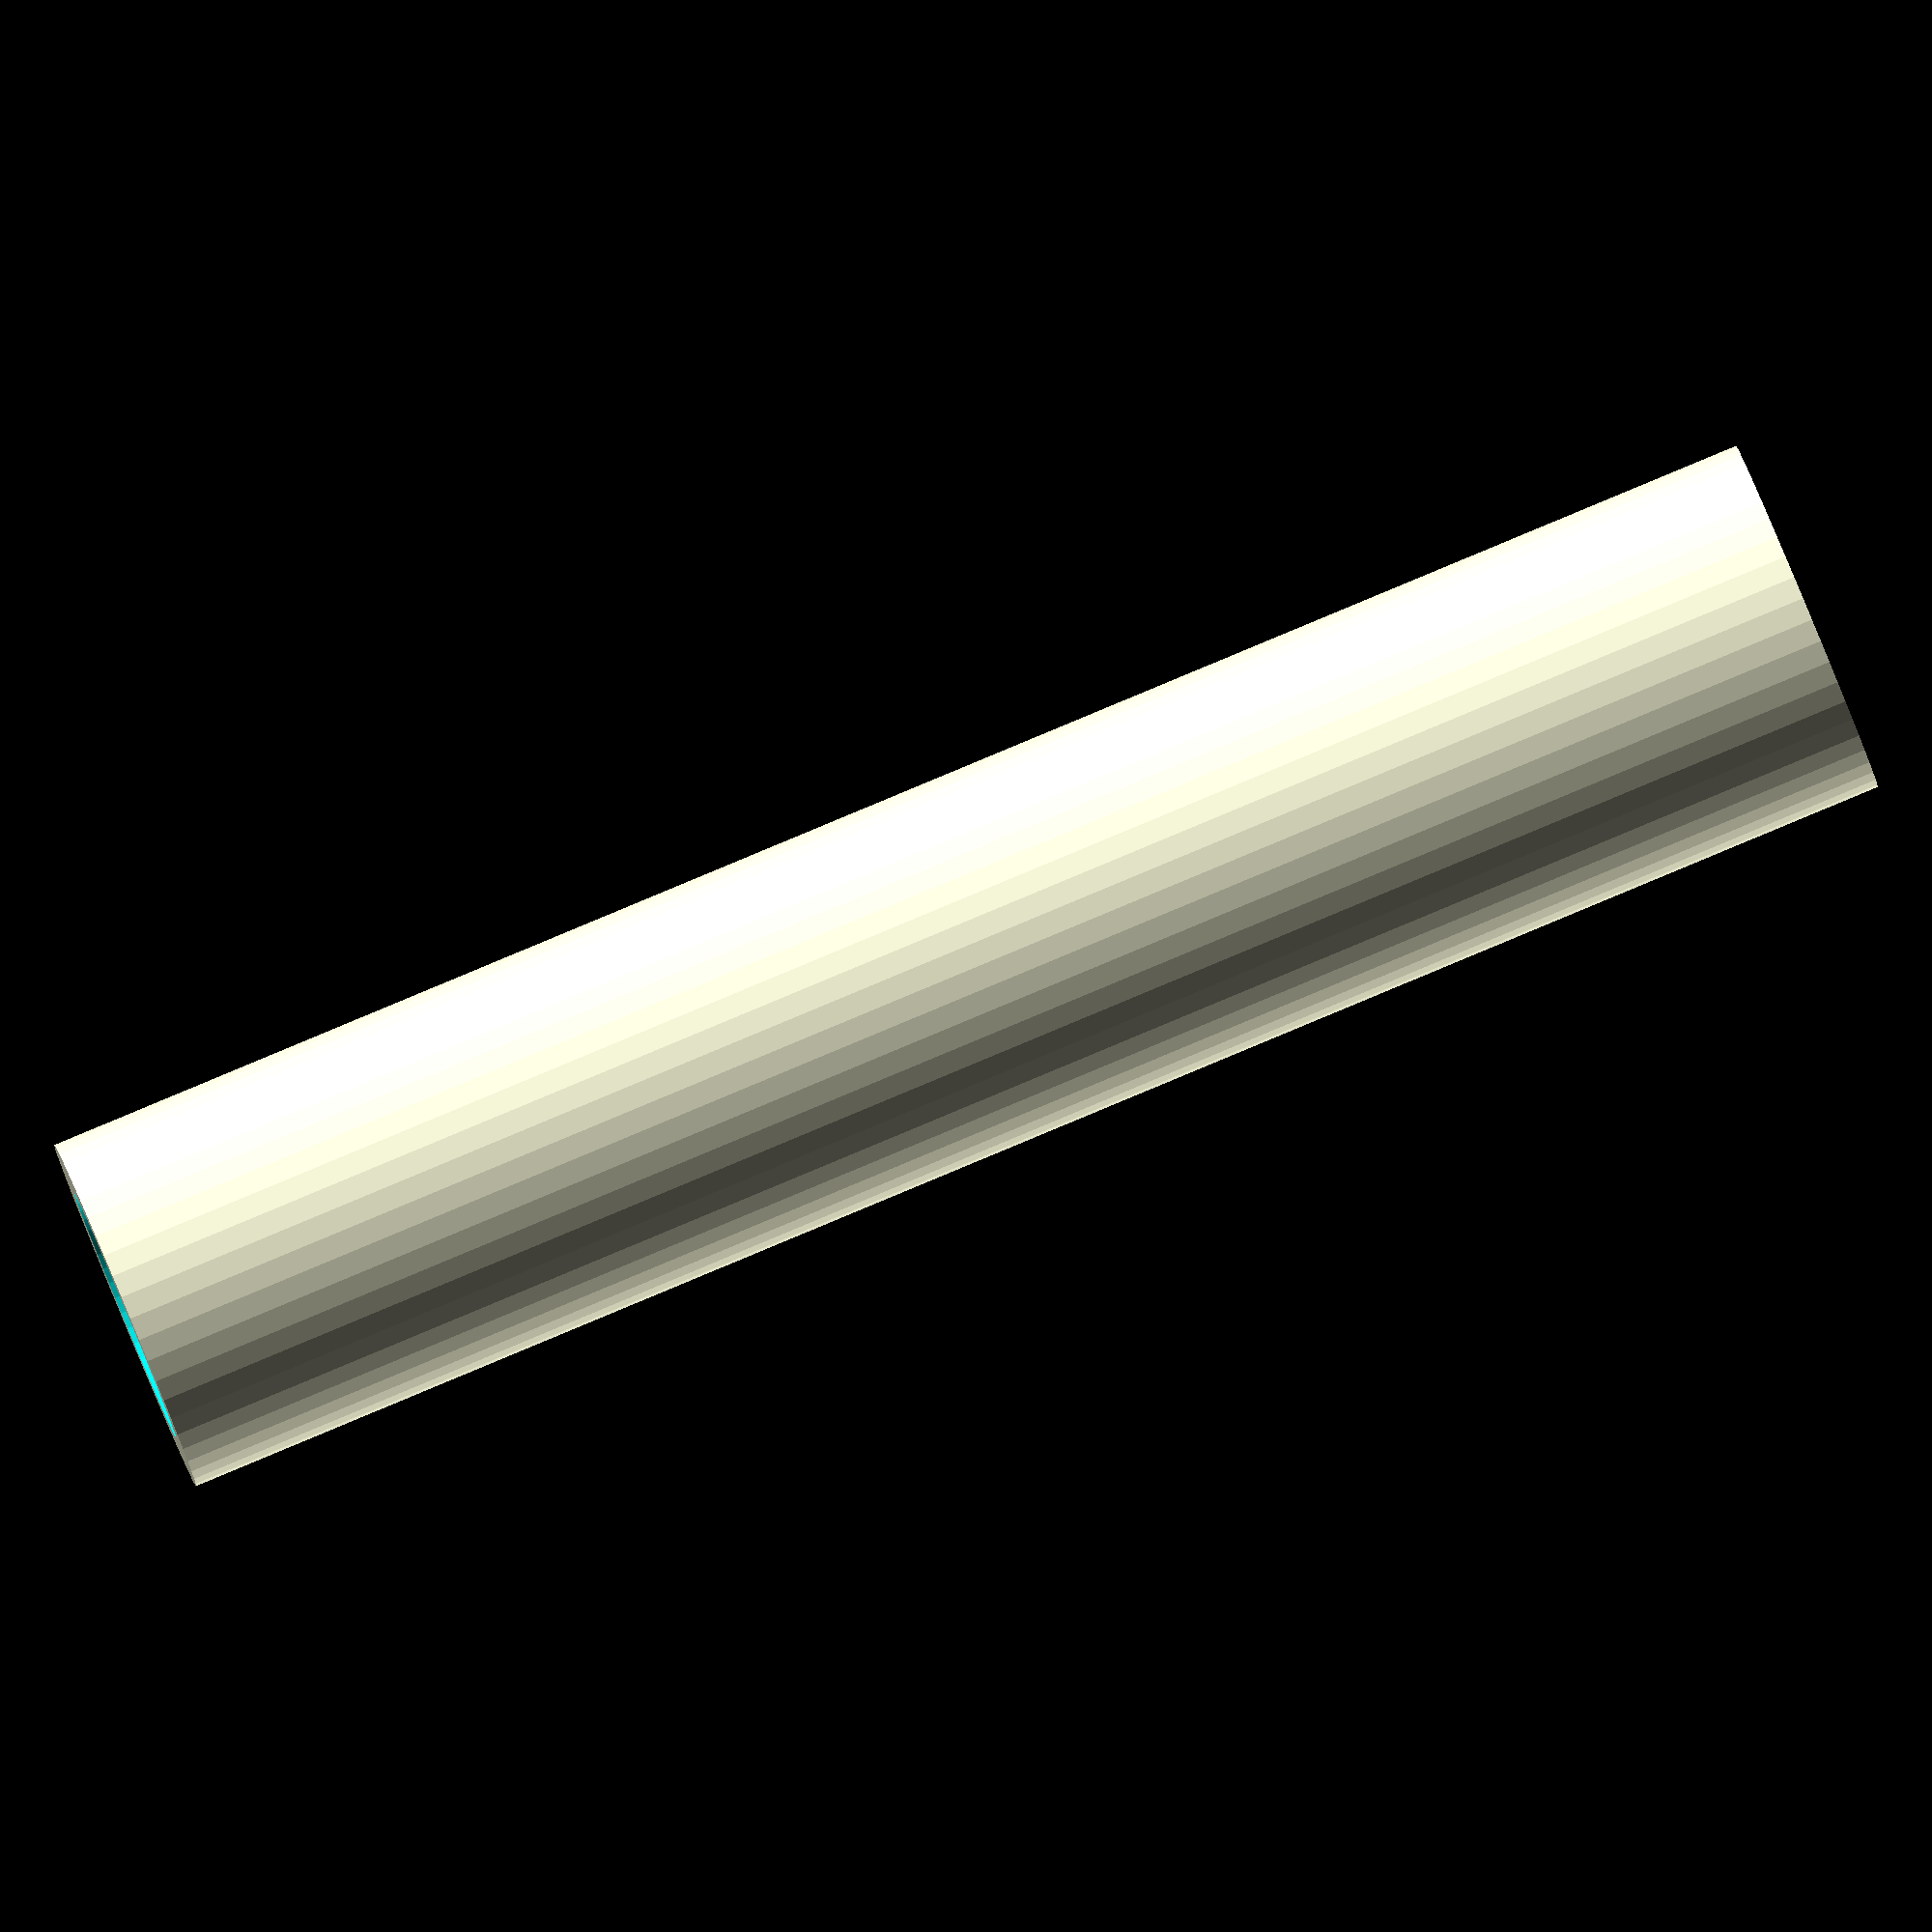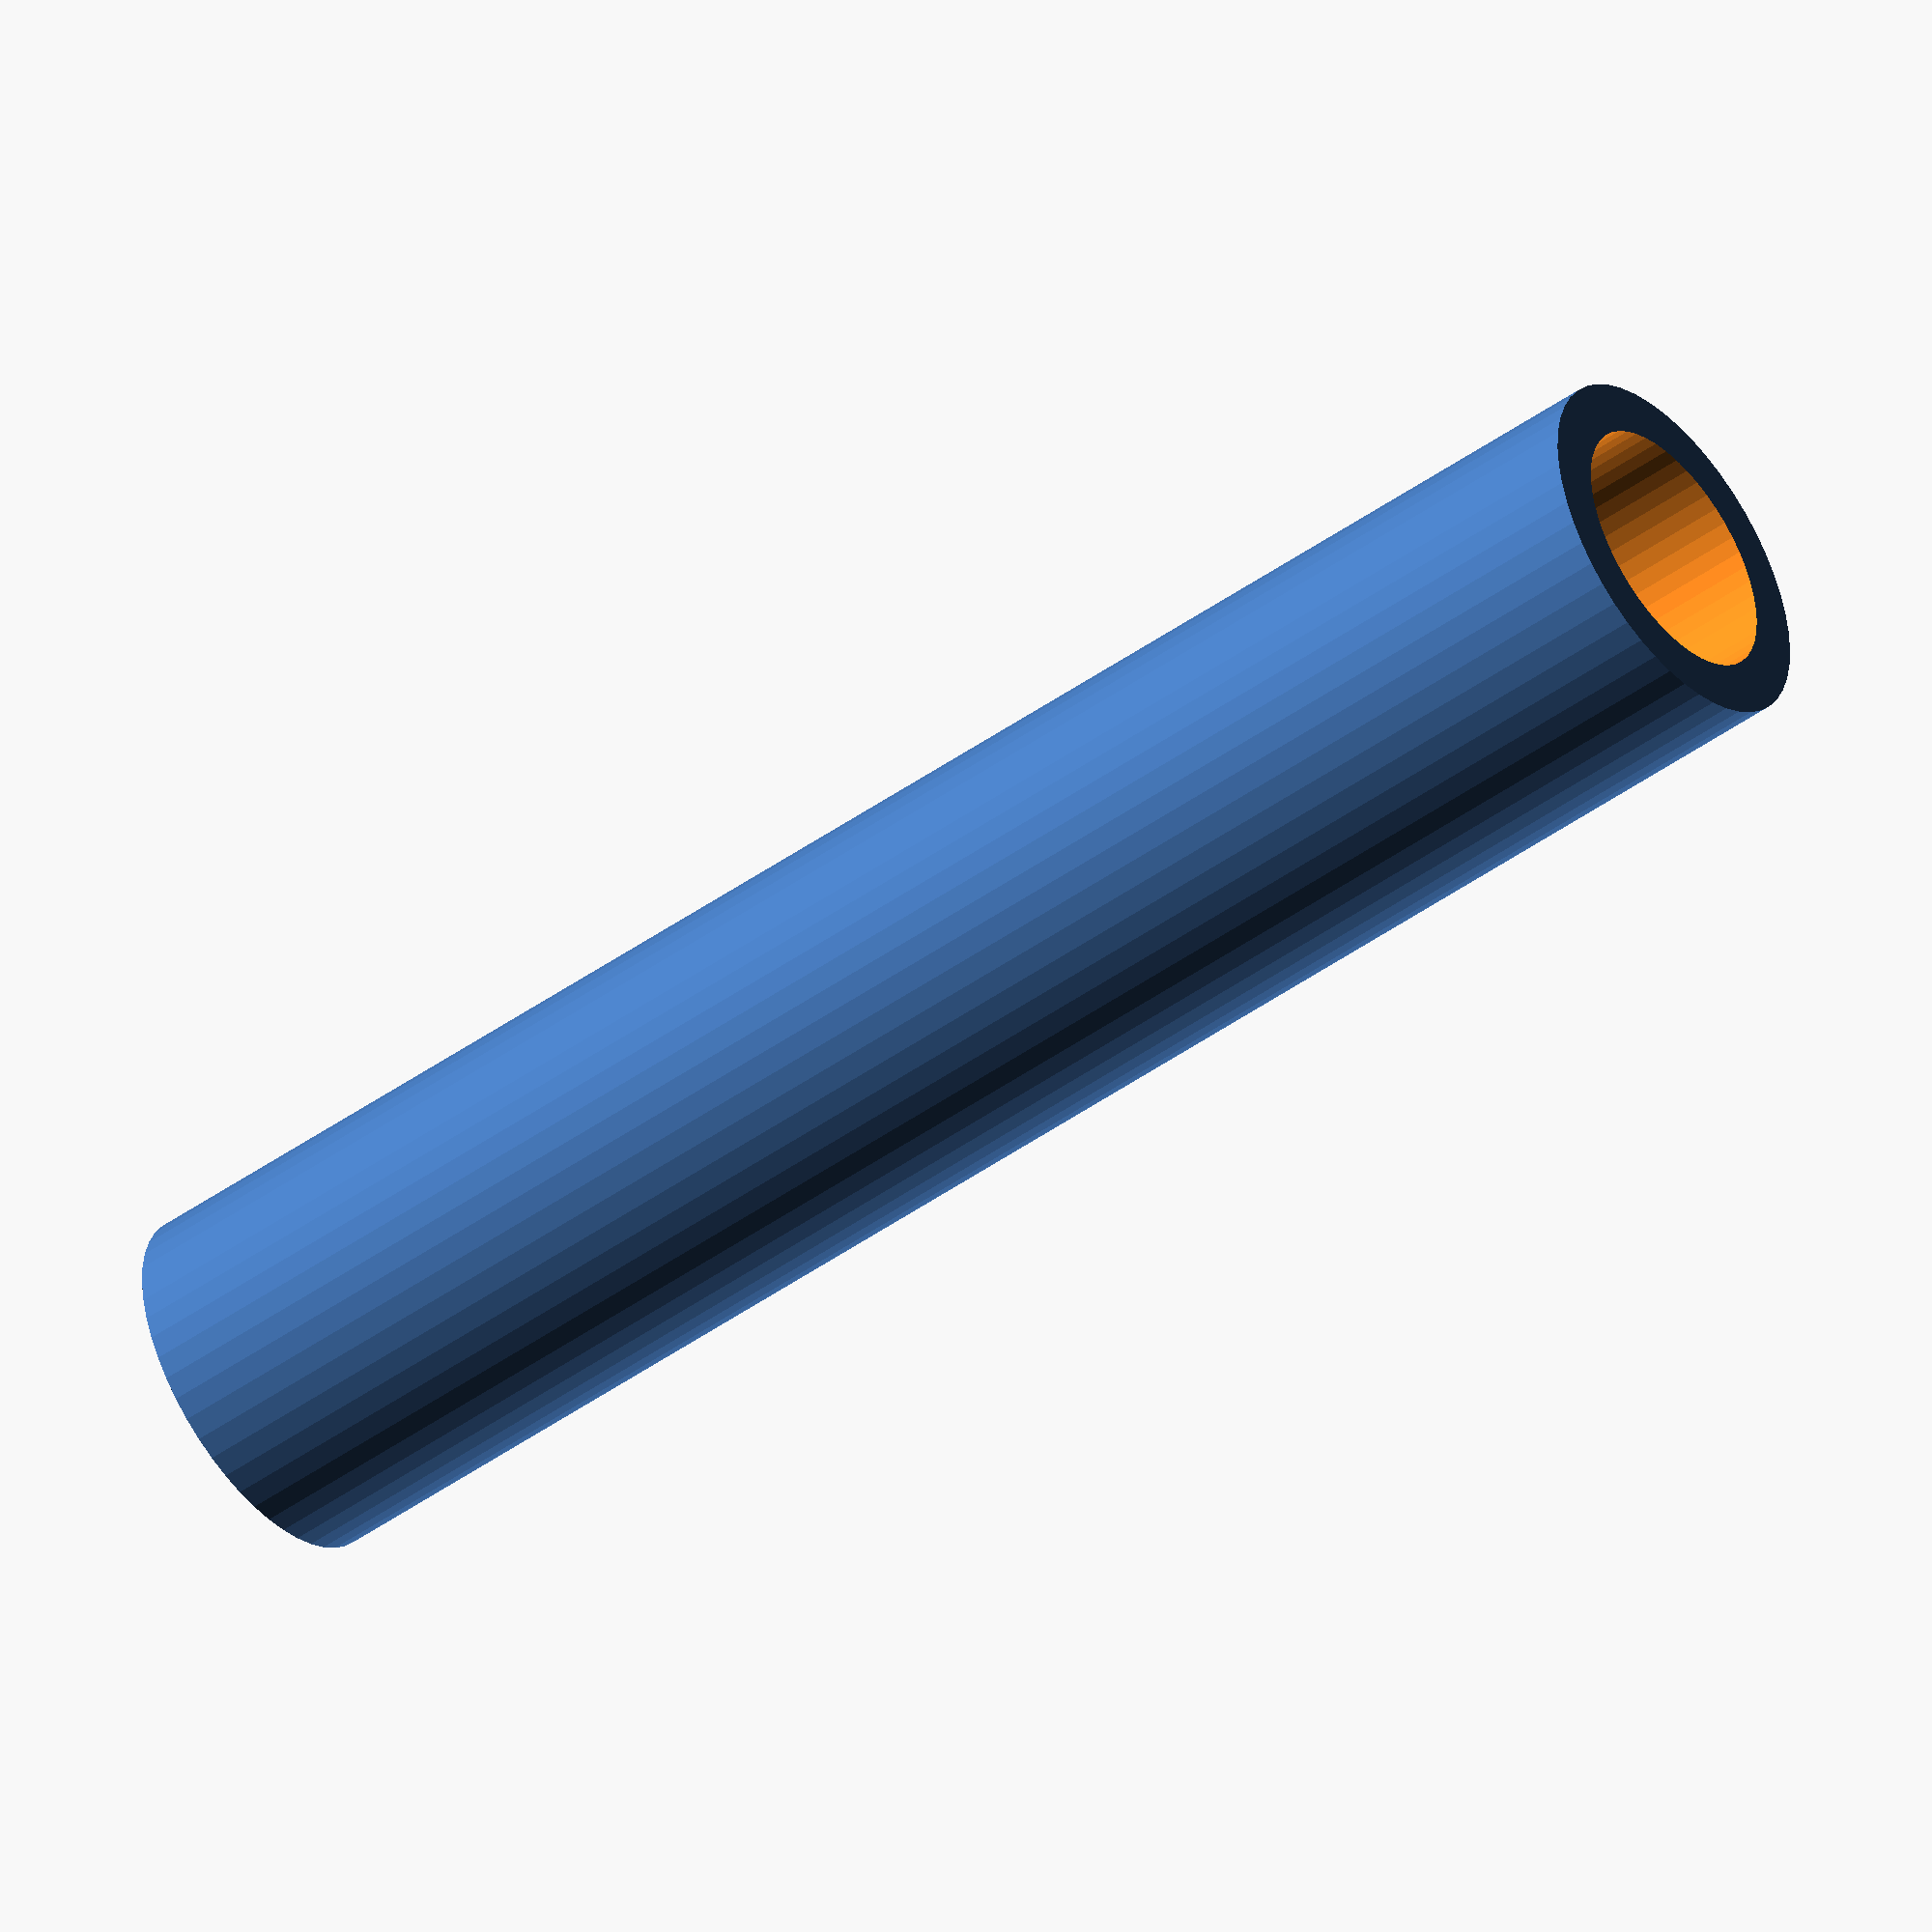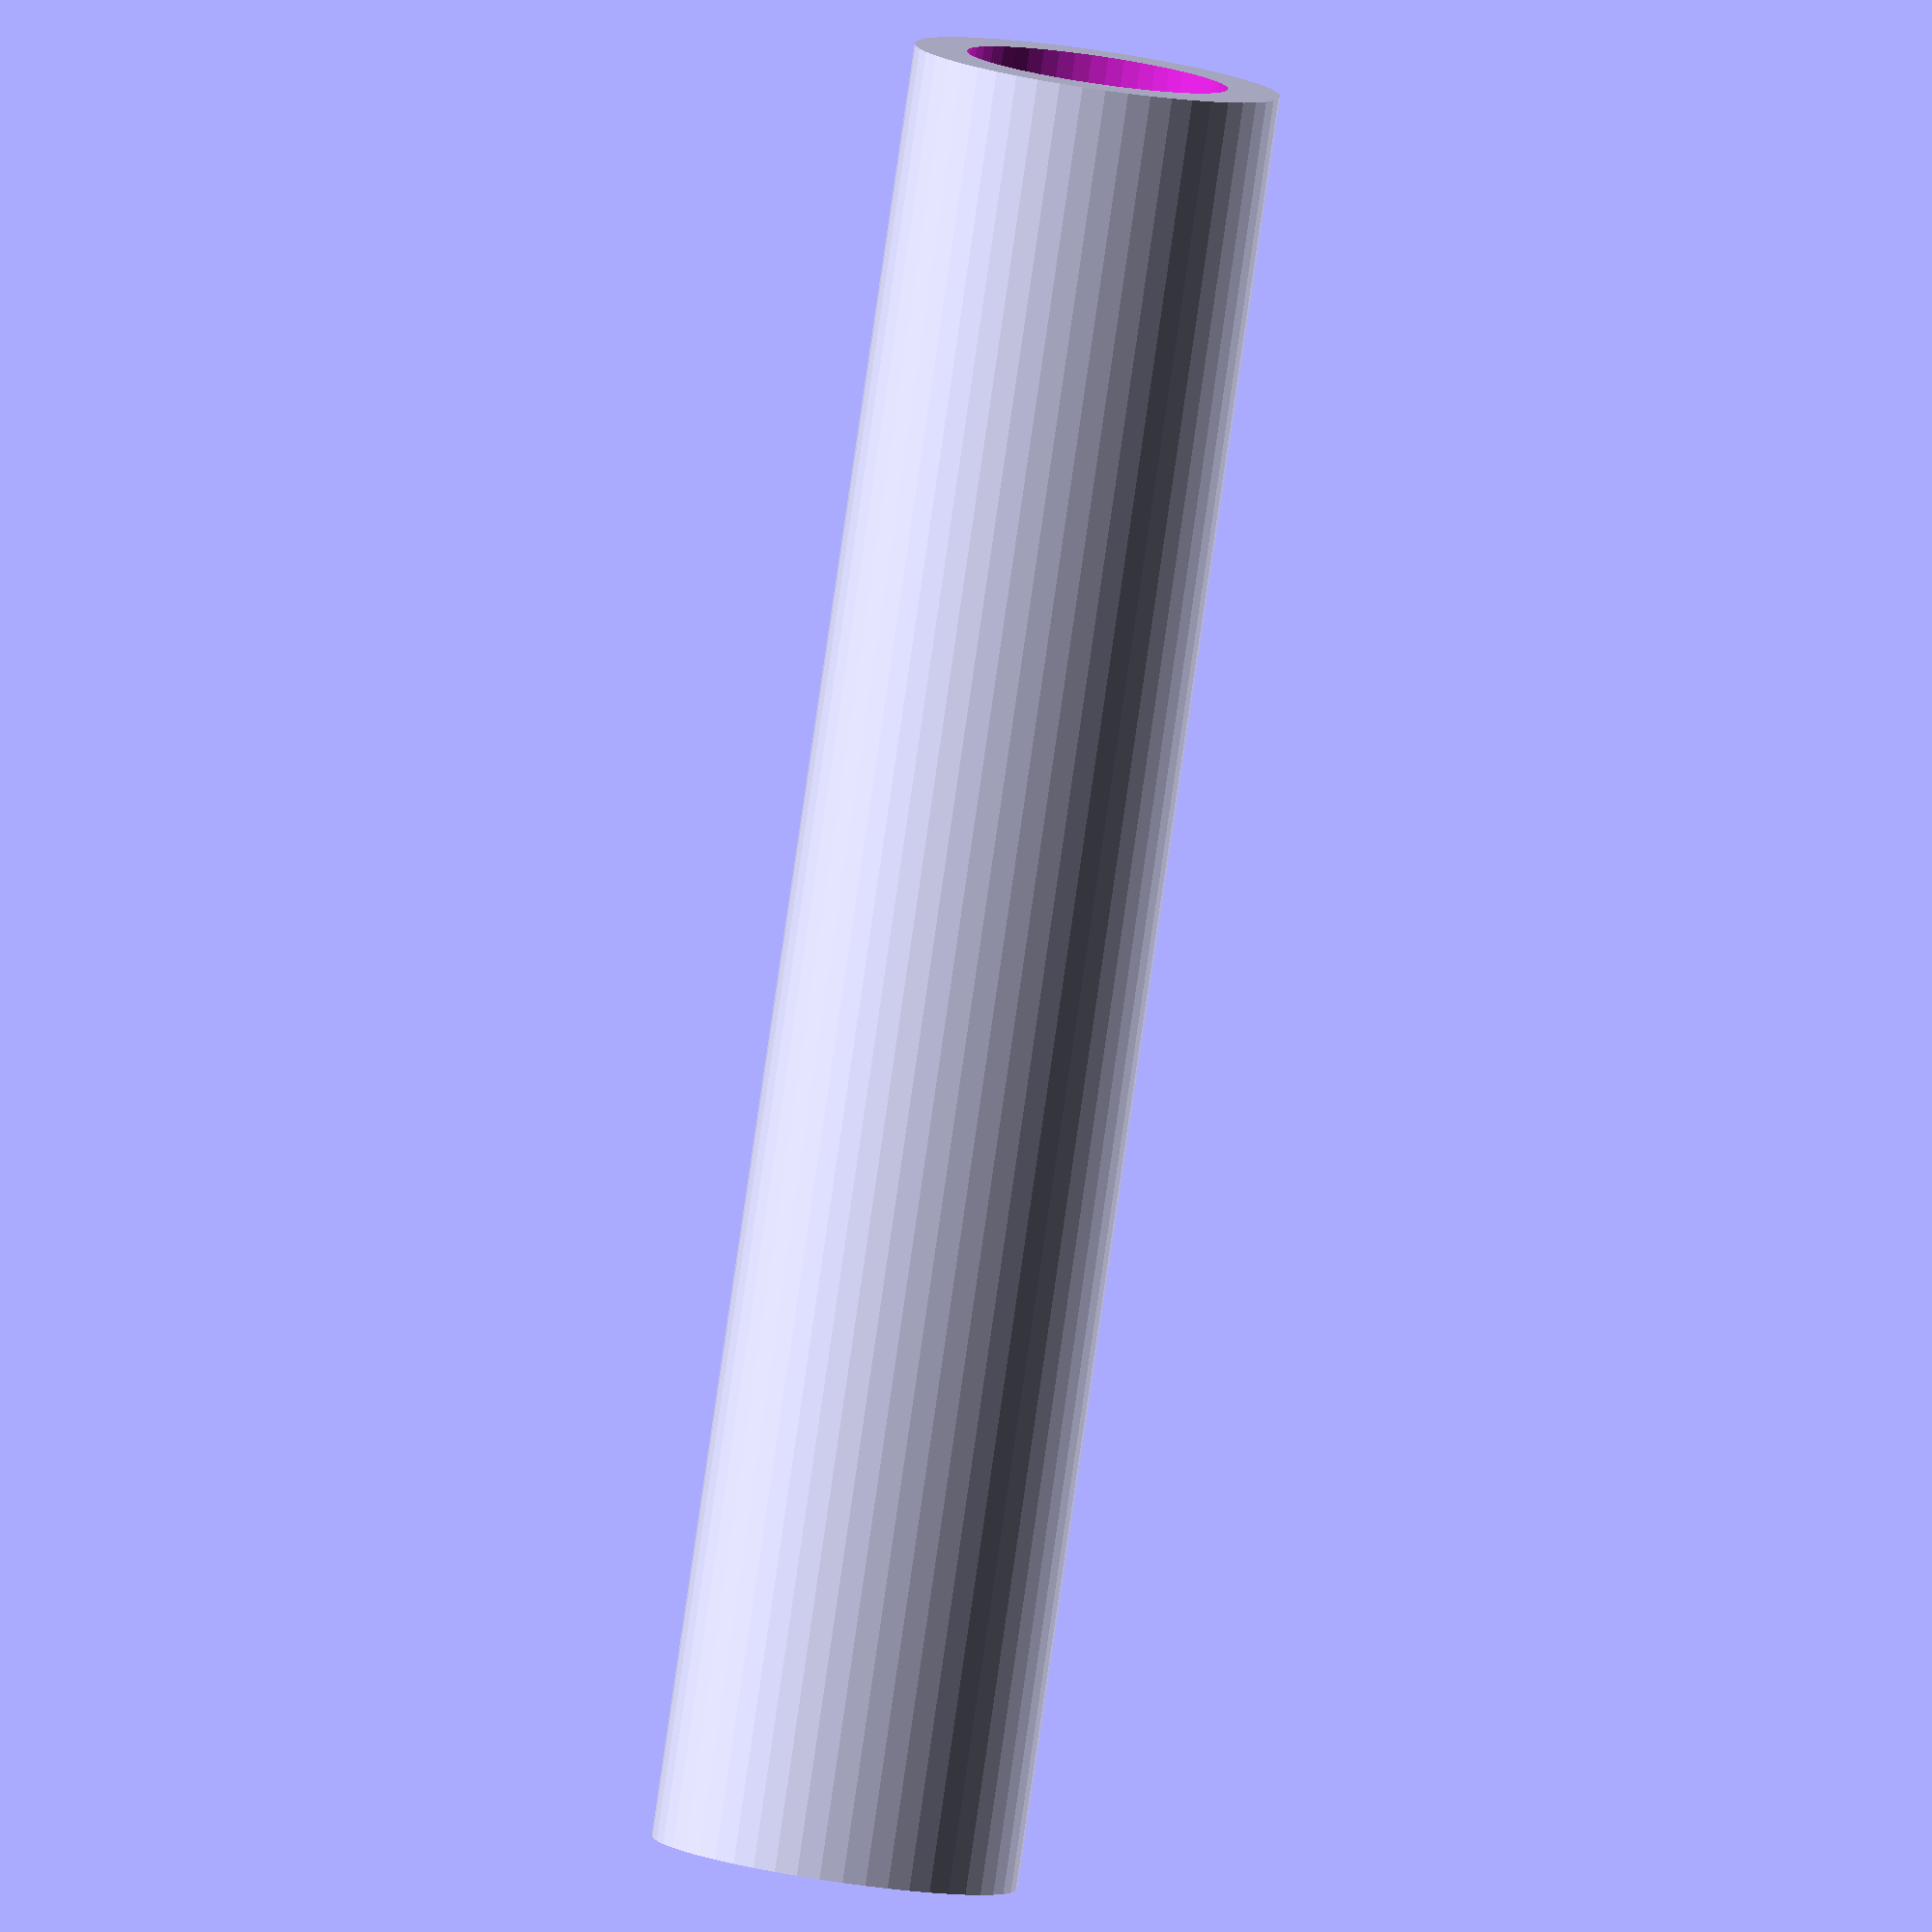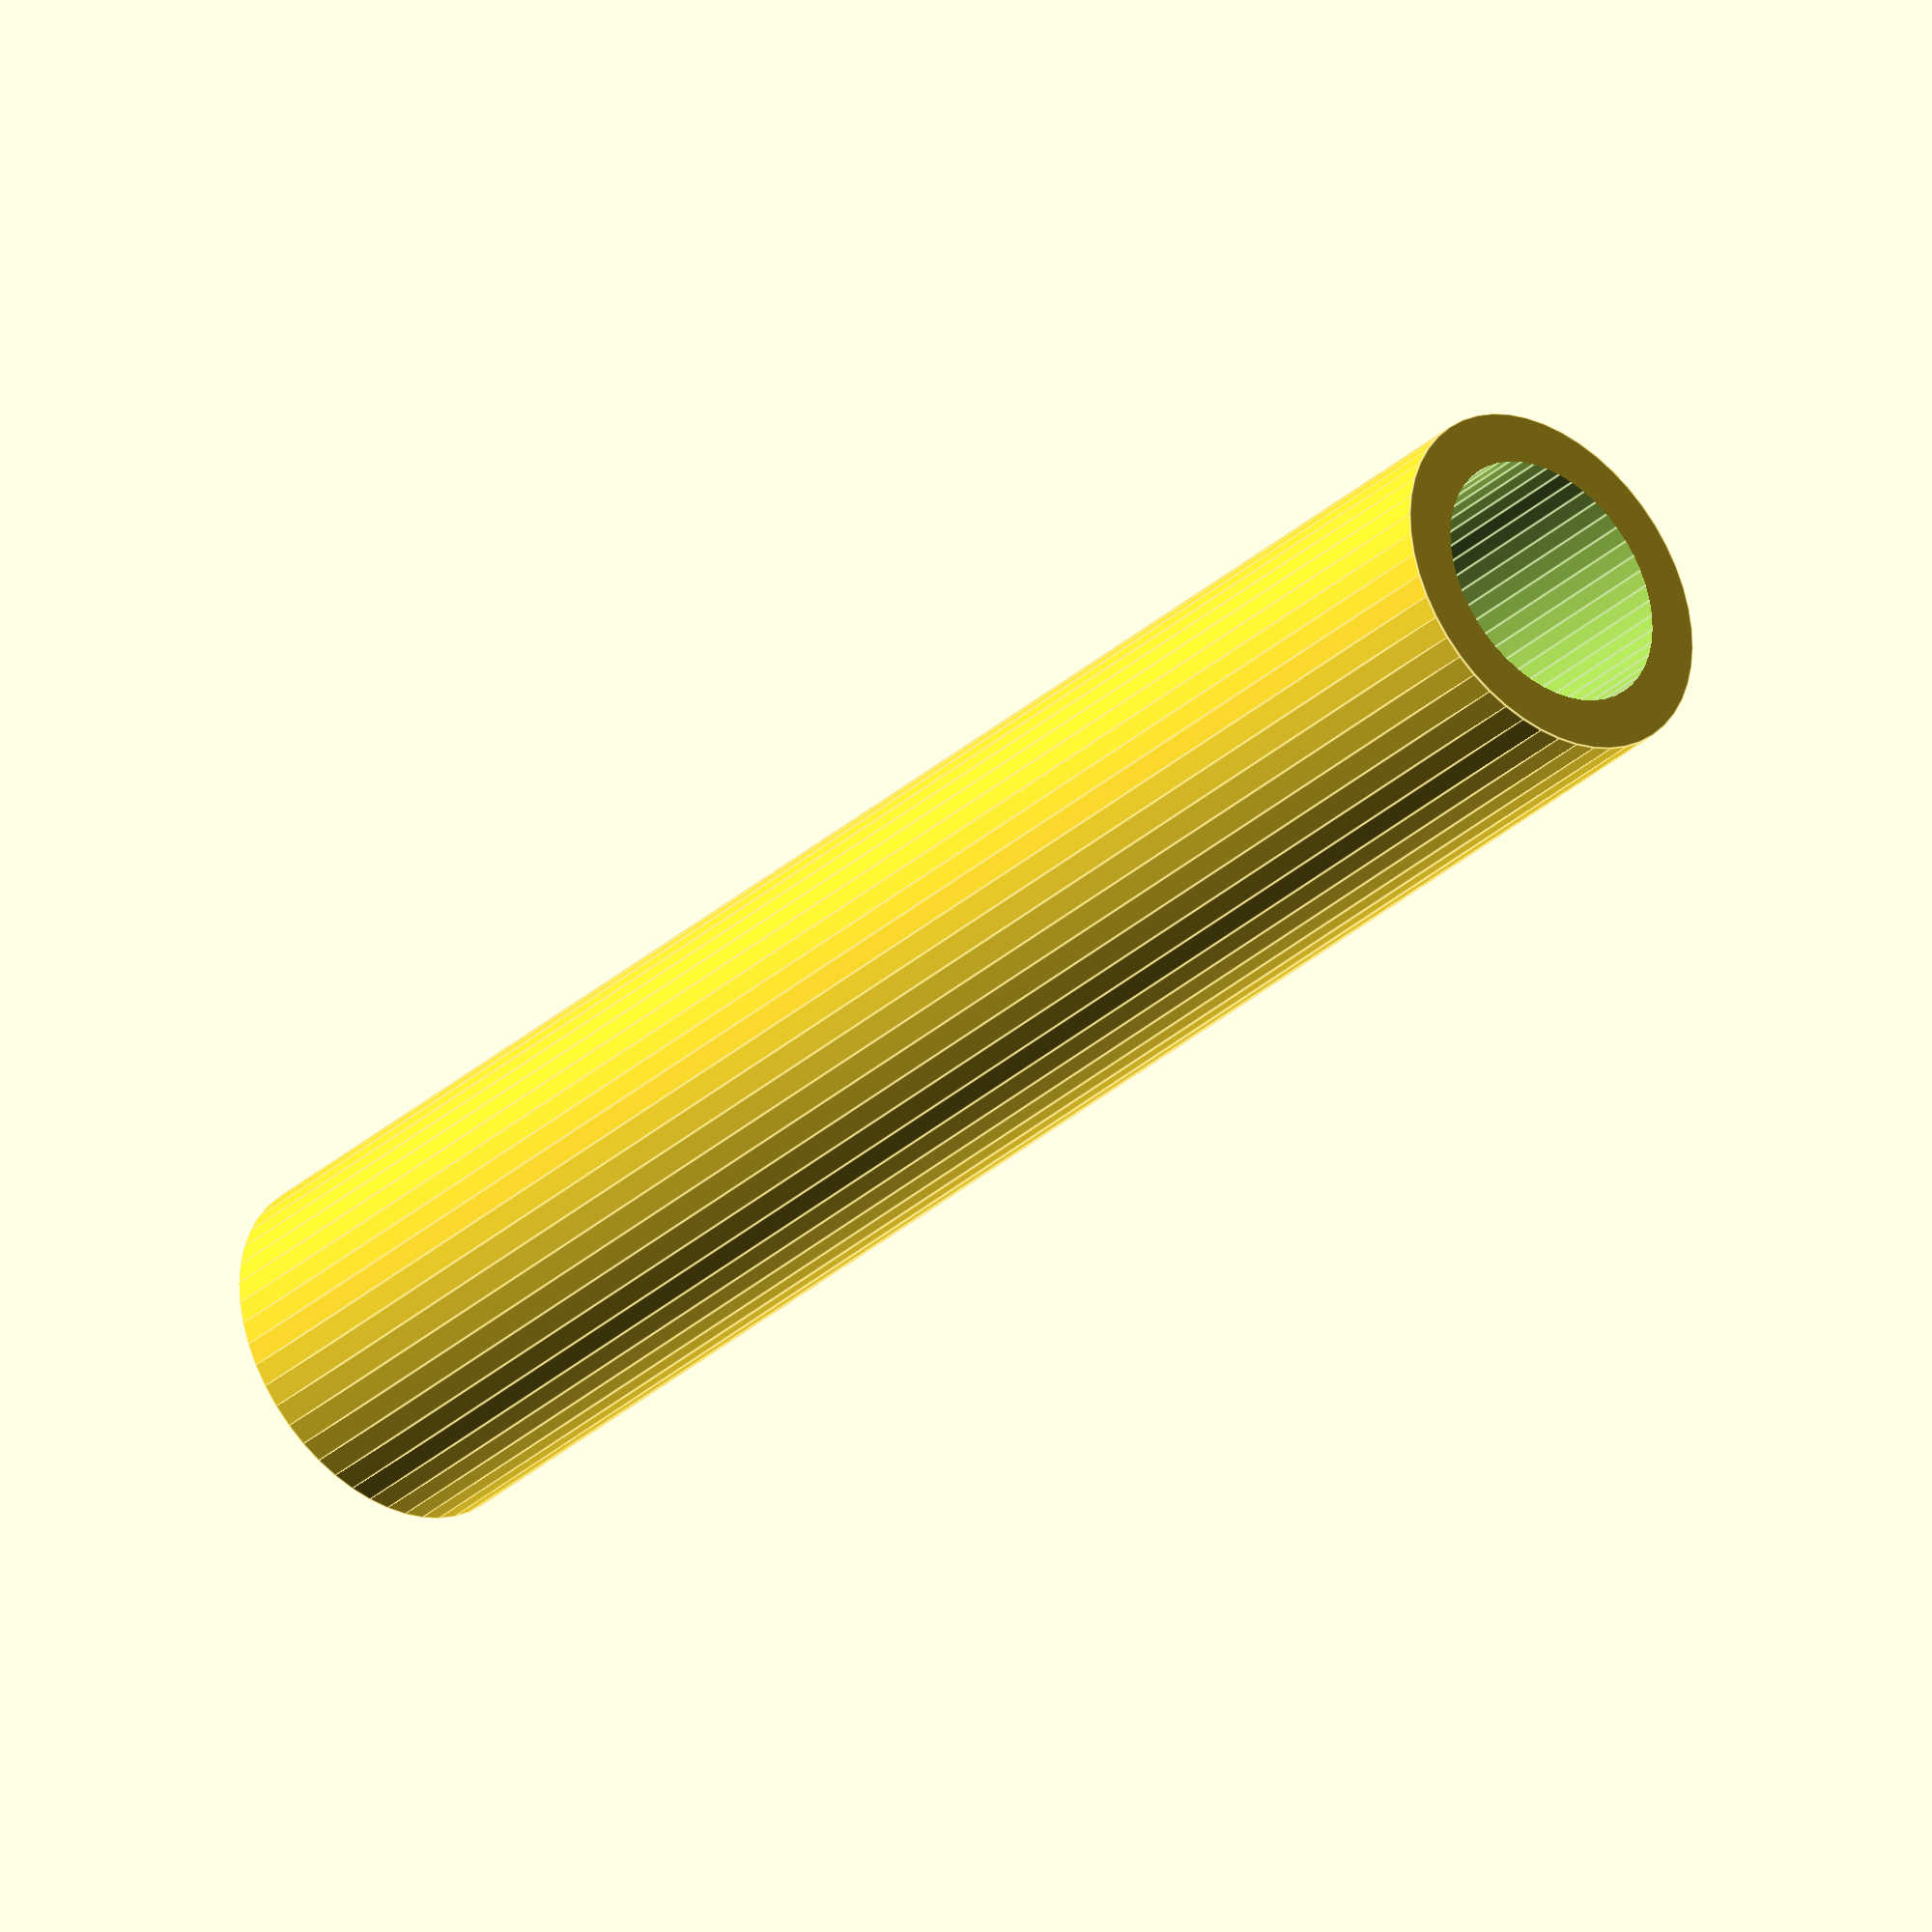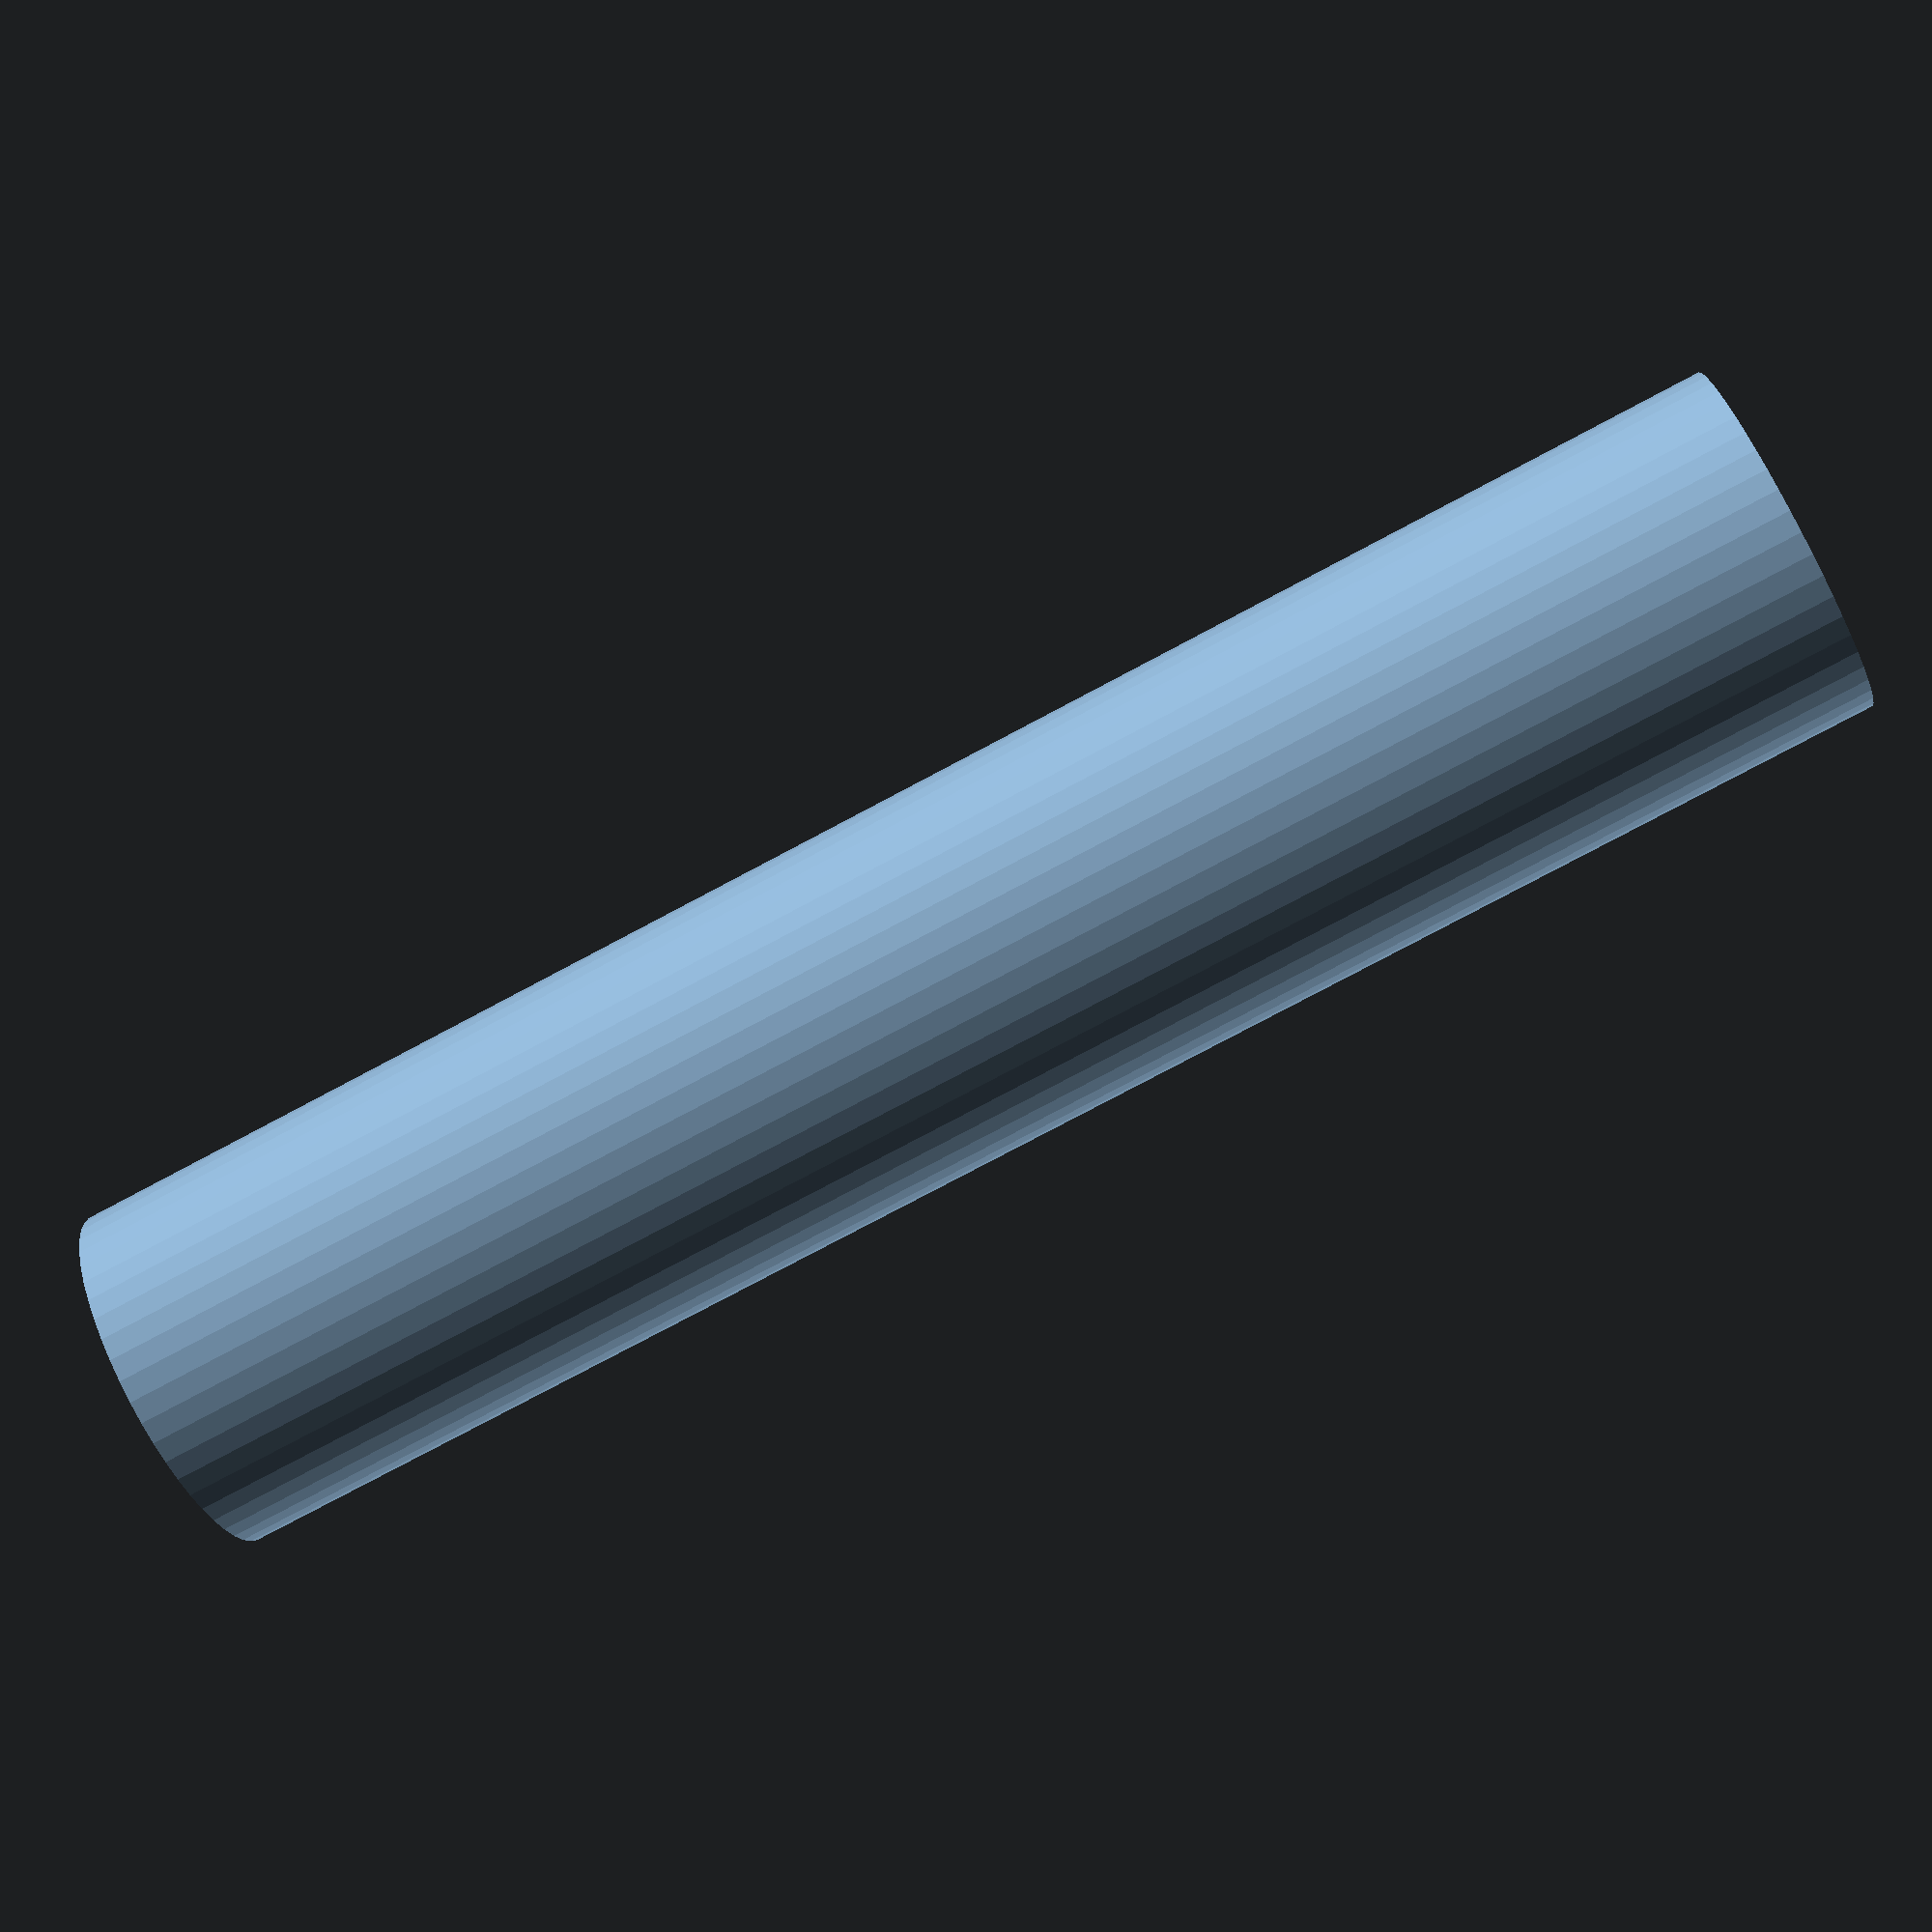
<openscad>
$fn = 50;


difference() {
	union() {
		translate(v = [0, 0, -34.5000000000]) {
			cylinder(h = 69, r = 7.0000000000);
		}
	}
	union() {
		translate(v = [0, 0, -100.0000000000]) {
			cylinder(h = 200, r = 5.0000000000);
		}
	}
}
</openscad>
<views>
elev=92.9 azim=195.0 roll=112.6 proj=o view=wireframe
elev=46.8 azim=156.7 roll=309.0 proj=o view=solid
elev=263.9 azim=214.9 roll=8.3 proj=o view=solid
elev=213.5 azim=274.3 roll=220.0 proj=o view=edges
elev=258.4 azim=209.7 roll=62.0 proj=p view=wireframe
</views>
